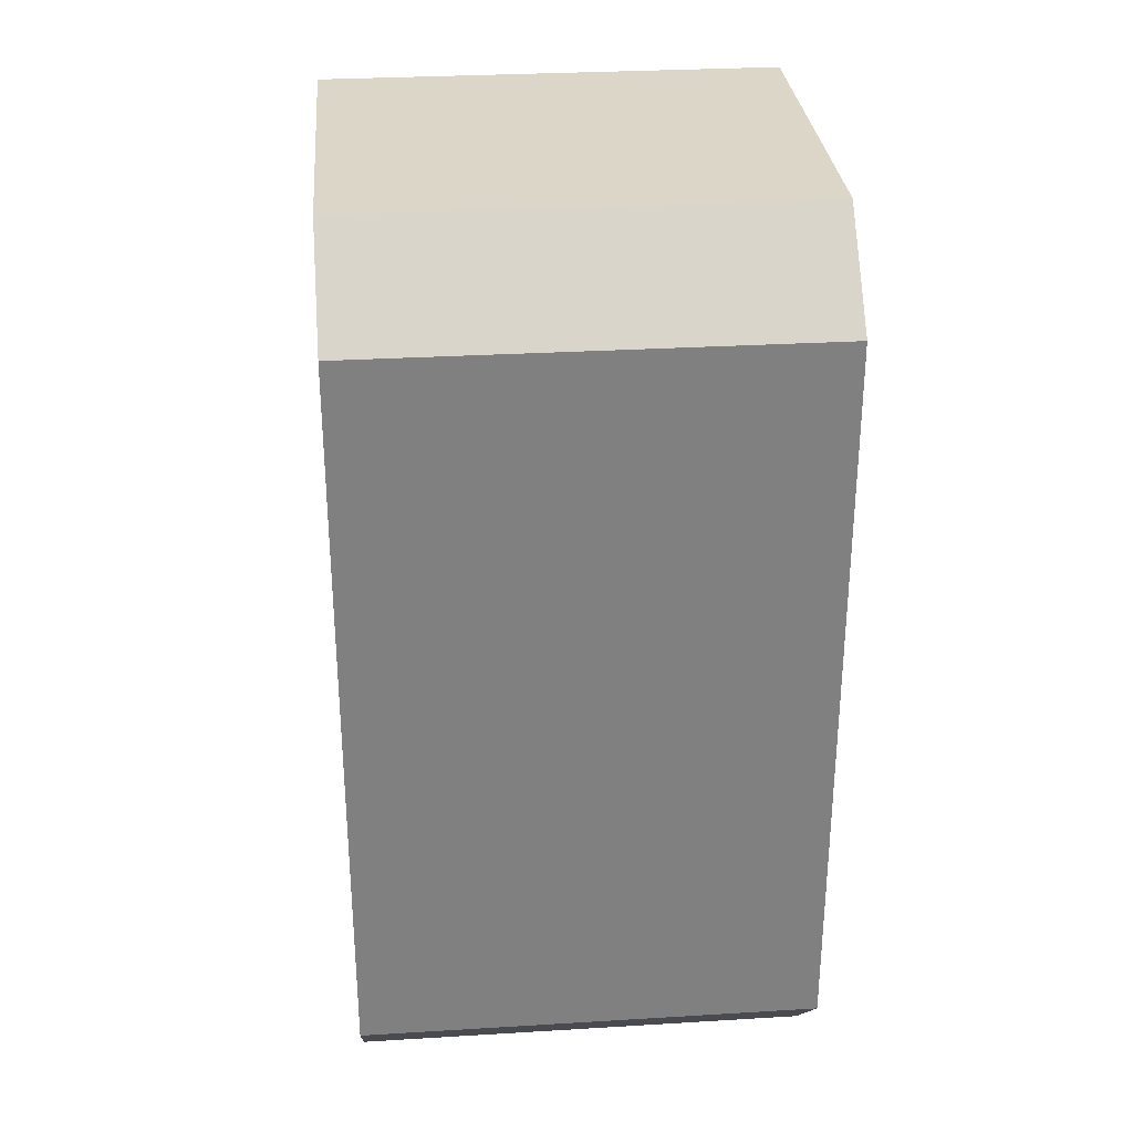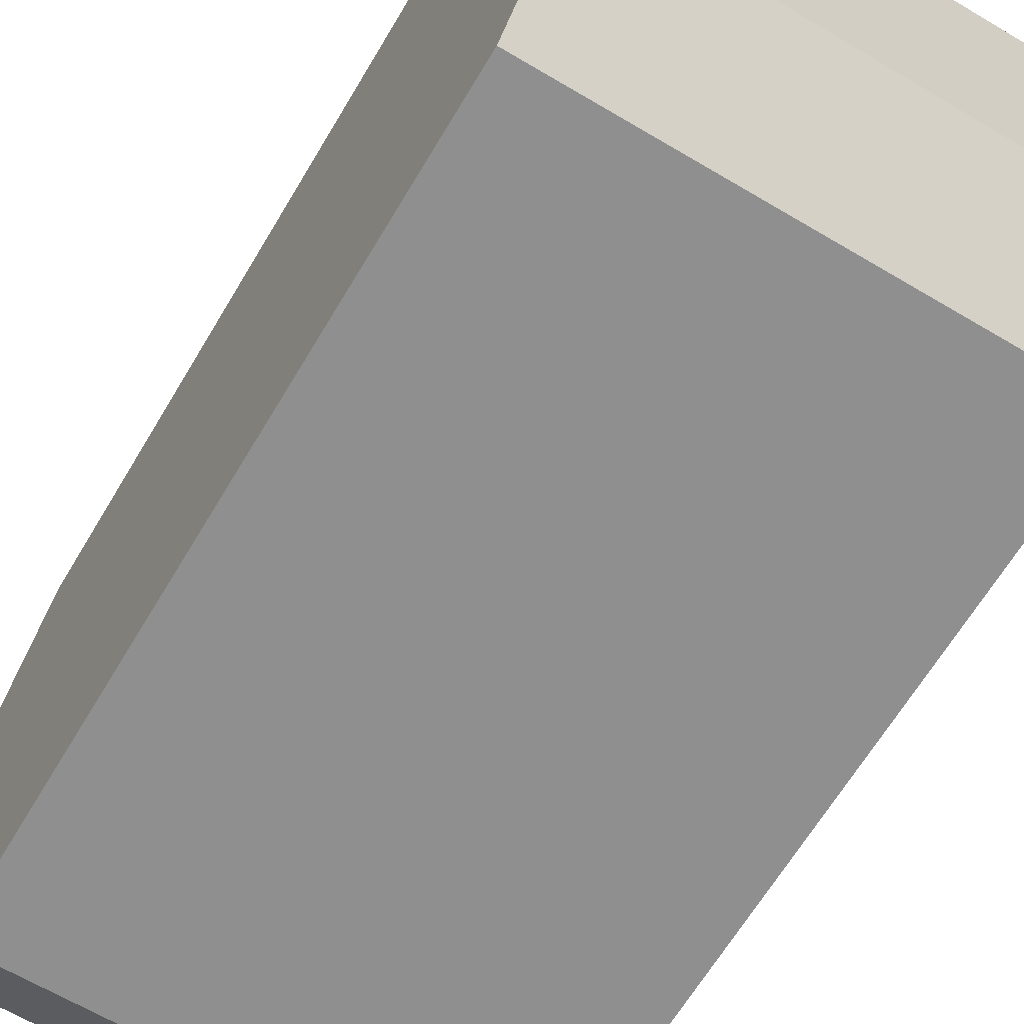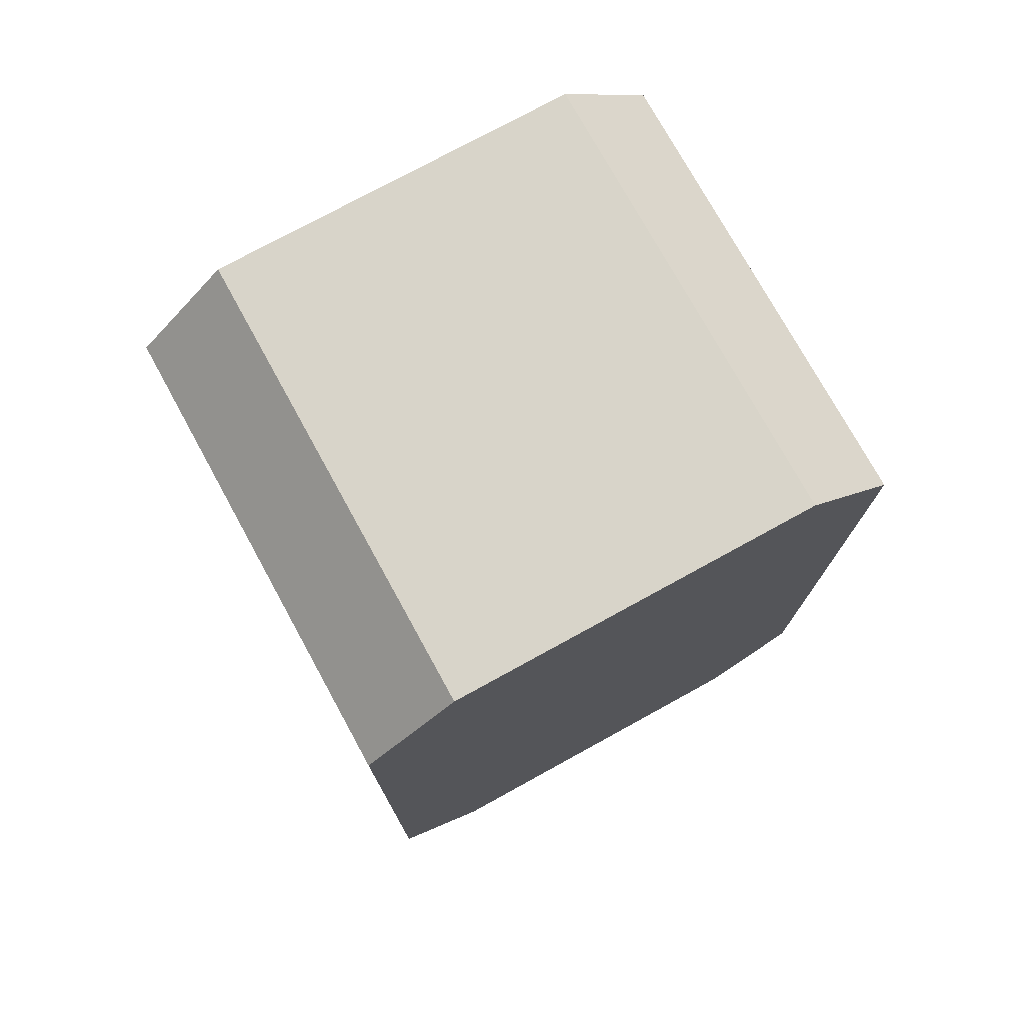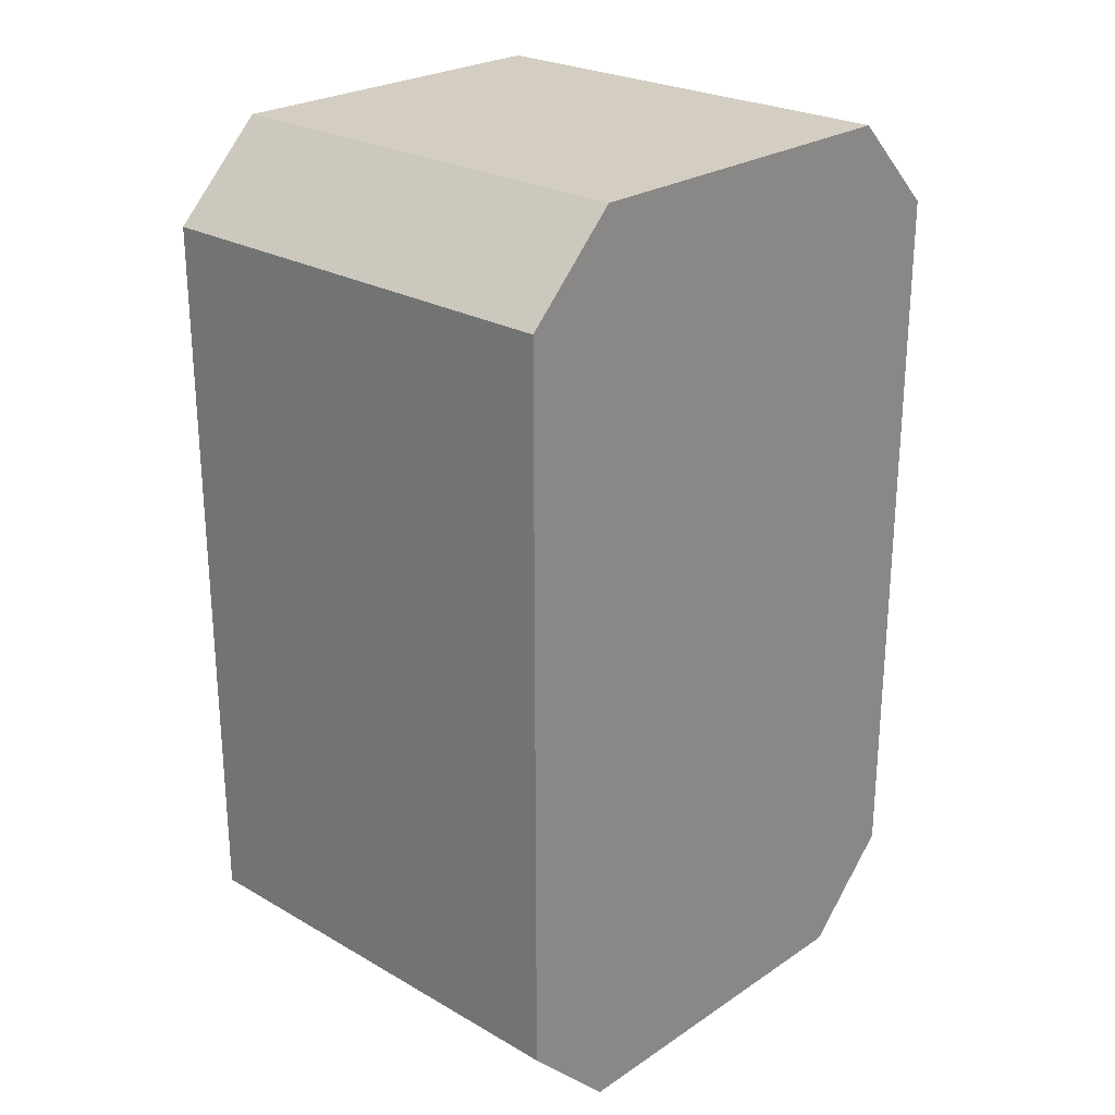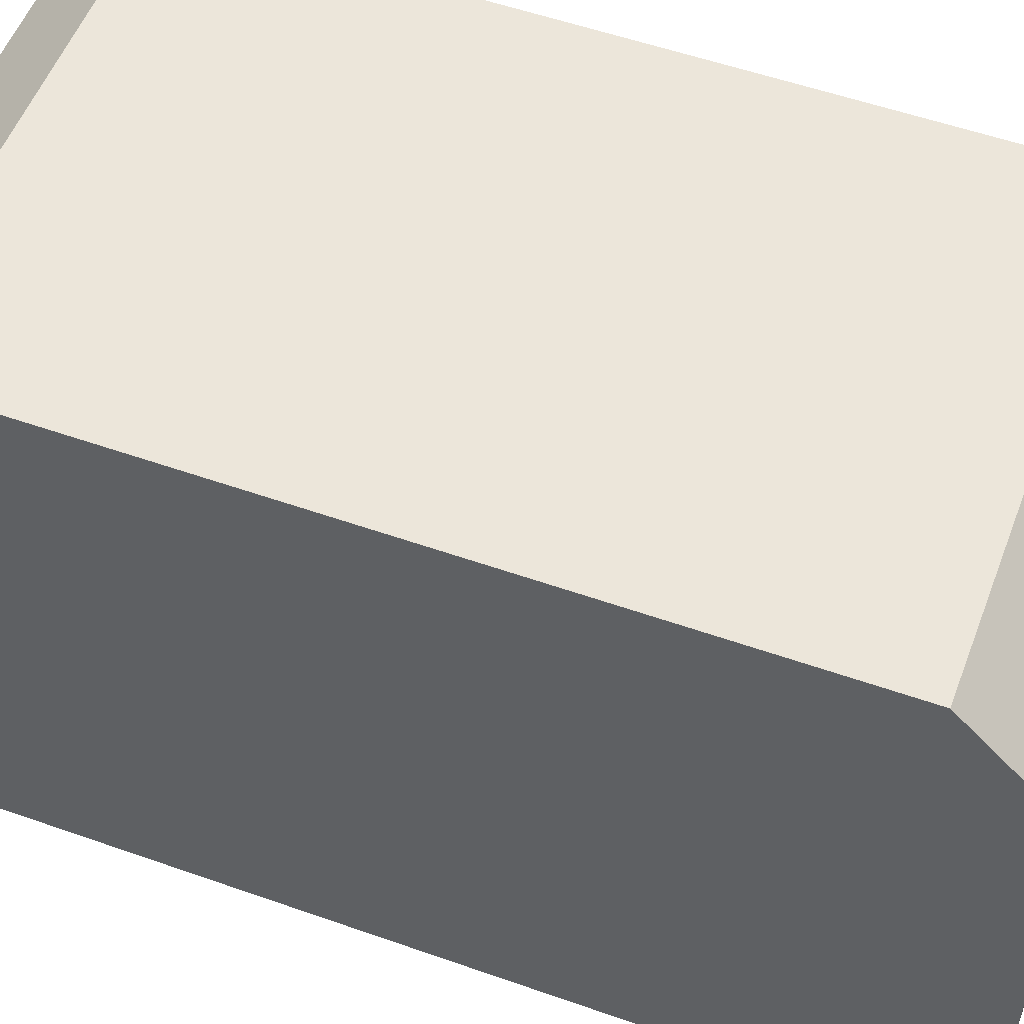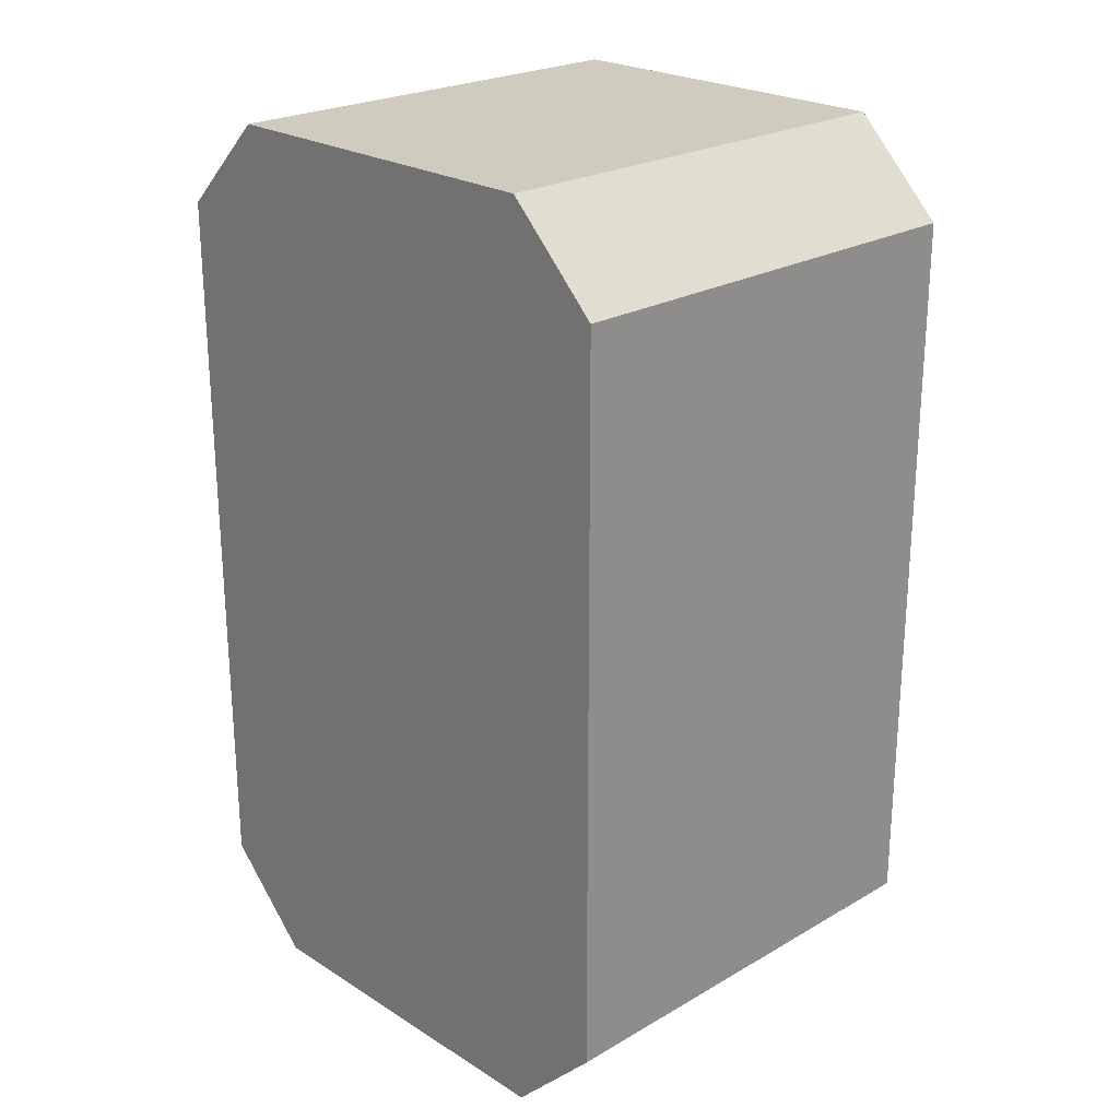
<metadata>
{"format":"obj","ext":"obj","renderer":"f3d","projection":"perspective","resolution":1024,"background":"white","views":[{"elev":30.2,"azim":175.0,"up":"+Z"},{"elev":-65.4,"azim":149.2,"up":"+Y"},{"elev":75.5,"azim":61.2,"up":"+Z"},{"elev":24.9,"azim":-137.0,"up":"+Z"},{"elev":54.2,"azim":110.6,"up":"+Y"},{"elev":23.7,"azim":136.1,"up":"+Z"}]}
</metadata>
<code>
v 0 -2 5
v 0 -3 4
v 5 -3 4
v 5 -2 5
v 0 2 5
v 0 -2 5
v 5 -2 5
v 5 2 5
v 0 3 4
v 0 2 5
v 5 2 5
v 5 3 4
v 0 3 -4
v 0 3 4
v 5 3 4
v 5 3 -4
v 0 2 -5
v 0 3 -4
v 5 3 -4
v 5 2 -5
v 0 -2 -5
v 0 2 -5
v 5 2 -5
v 5 -2 -5
v 0 -3 -4
v 0 -2 -5
v 5 -2 -5
v 5 -3 -4
v 0 -3 4
v 0 -3 -4
v 5 -3 -4
v 5 -3 4
v 5 -3 4
v 5 -3 -4
v 5 -2 -5
v 5 2 -5
v 5 3 -4
v 5 3 4
v 5 2 5
v 5 -2 5
v 0 -3 -4
v 0 -3 4
v 0 -2 5
v 0 2 5
v 0 3 4
v 0 3 -4
v 0 2 -5
v 0 -2 -5
g 59bd11fa-e313-11ea-a75f-54bf646e7e1f
f 1 2 4
f 4 2 3
g 59bd6018-e313-11ea-81a4-54bf646e7e1f
f 5 6 8
f 8 6 7
g 59bd8726-e313-11ea-80fe-54bf646e7e1f
f 9 10 12
f 12 10 11
g 59bdae3e-e313-11ea-85cd-54bf646e7e1f
f 13 14 16
f 16 14 15
g 59bdd548-e313-11ea-abaa-54bf646e7e1f
f 17 18 20
f 20 18 19
g 59be2366-e313-11ea-9070-54bf646e7e1f
f 21 22 24
f 24 22 23
g 59be7188-e313-11ea-a583-54bf646e7e1f
f 25 26 28
f 28 26 27
g 59be9892-e313-11ea-8f05-54bf646e7e1f
f 29 30 32
f 32 30 31
g 59bee6b6-e313-11ea-987b-54bf646e7e1f
f 33 34 40
f 40 34 35
f 40 35 39
f 39 35 36
f 39 36 38
f 38 36 37
g 59bf34d0-e313-11ea-a414-54bf646e7e1f
f 41 42 48
f 48 42 43
f 48 43 47
f 47 43 44
f 47 44 46
f 46 44 45

</code>
